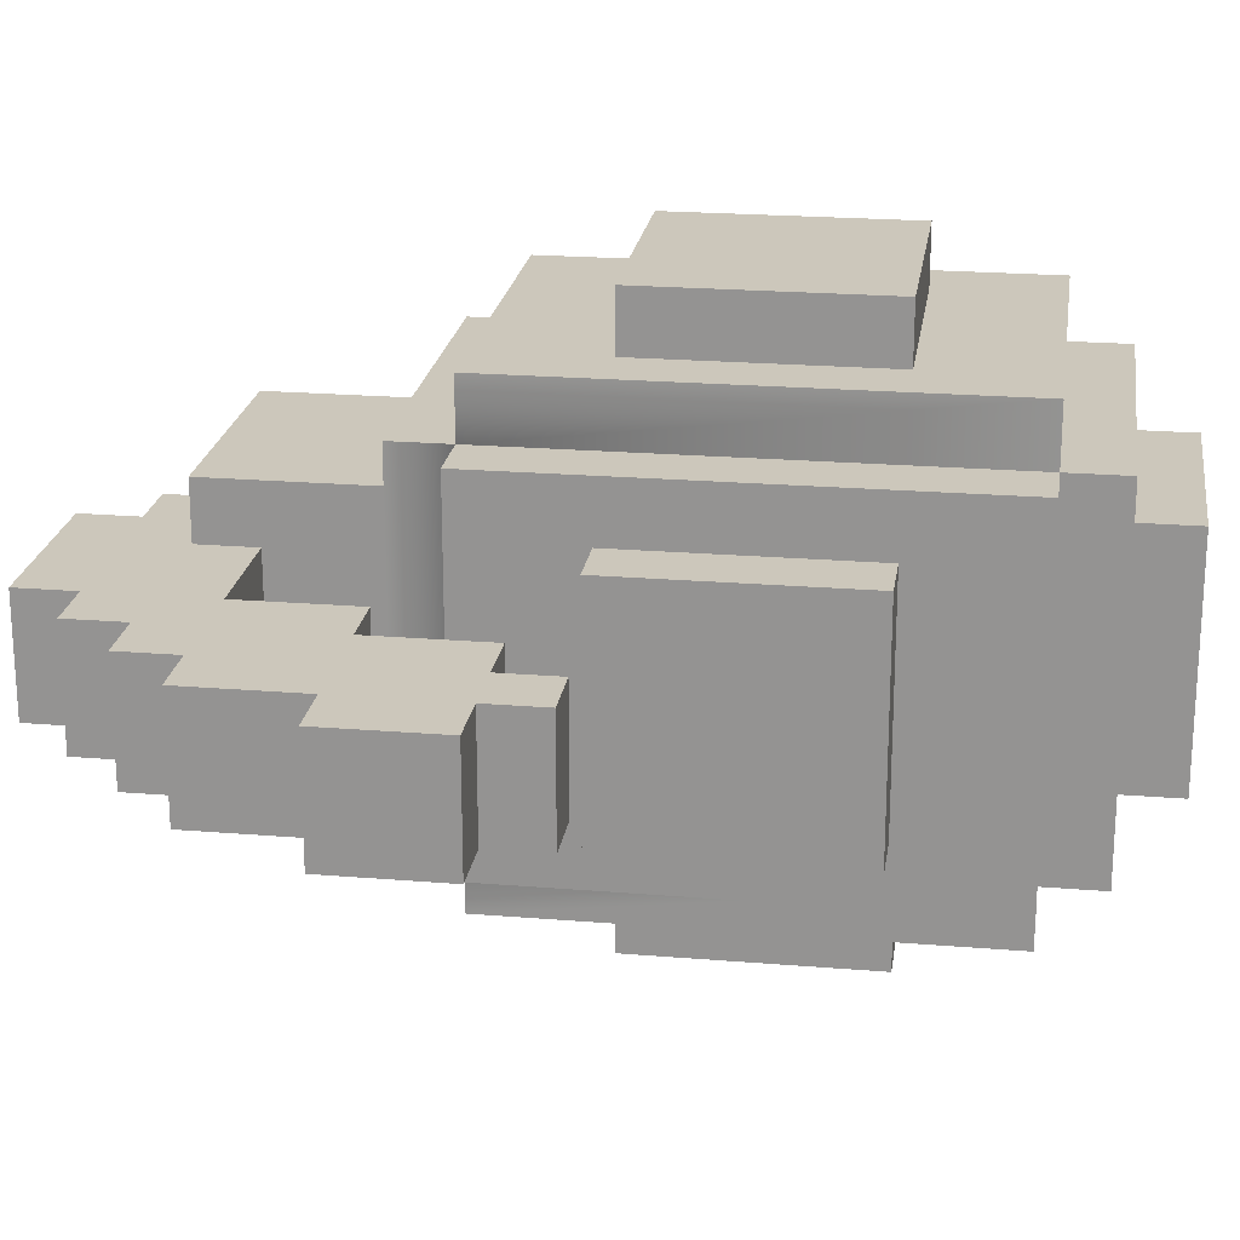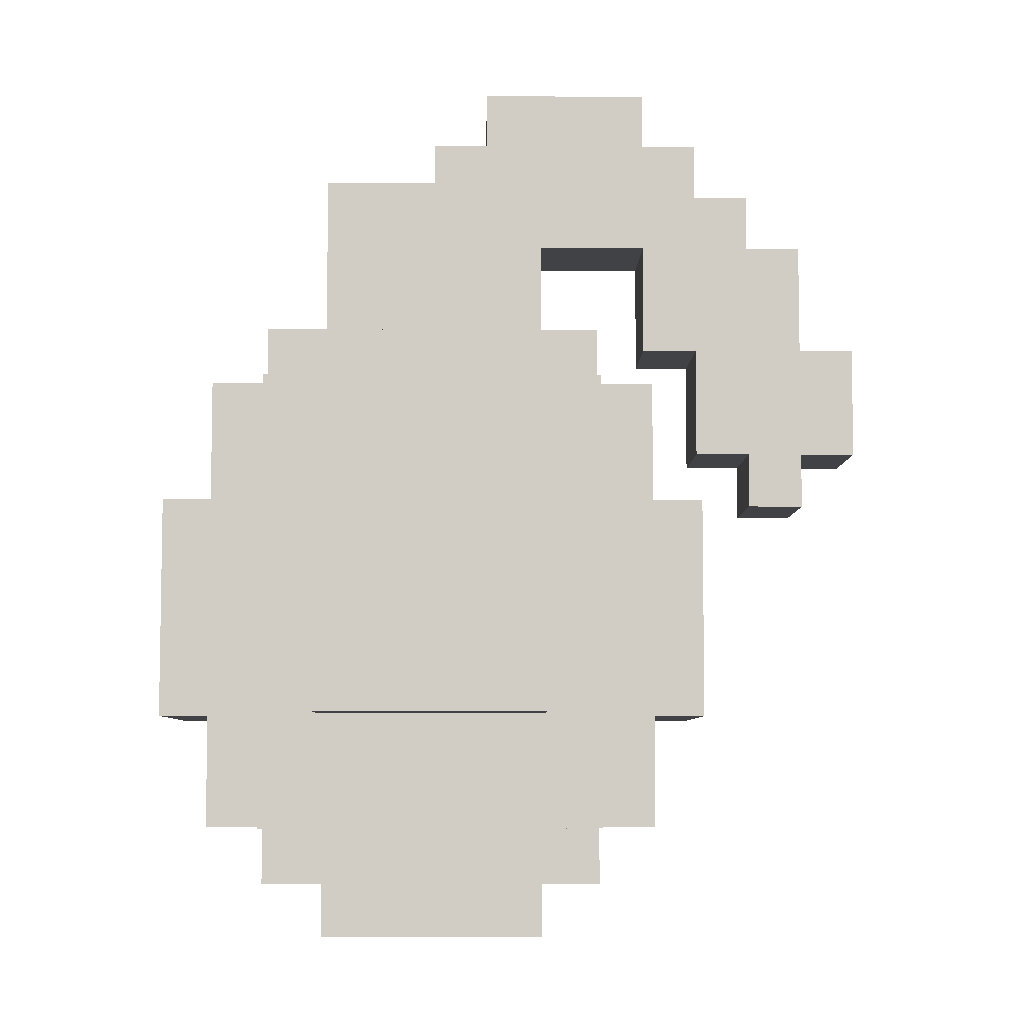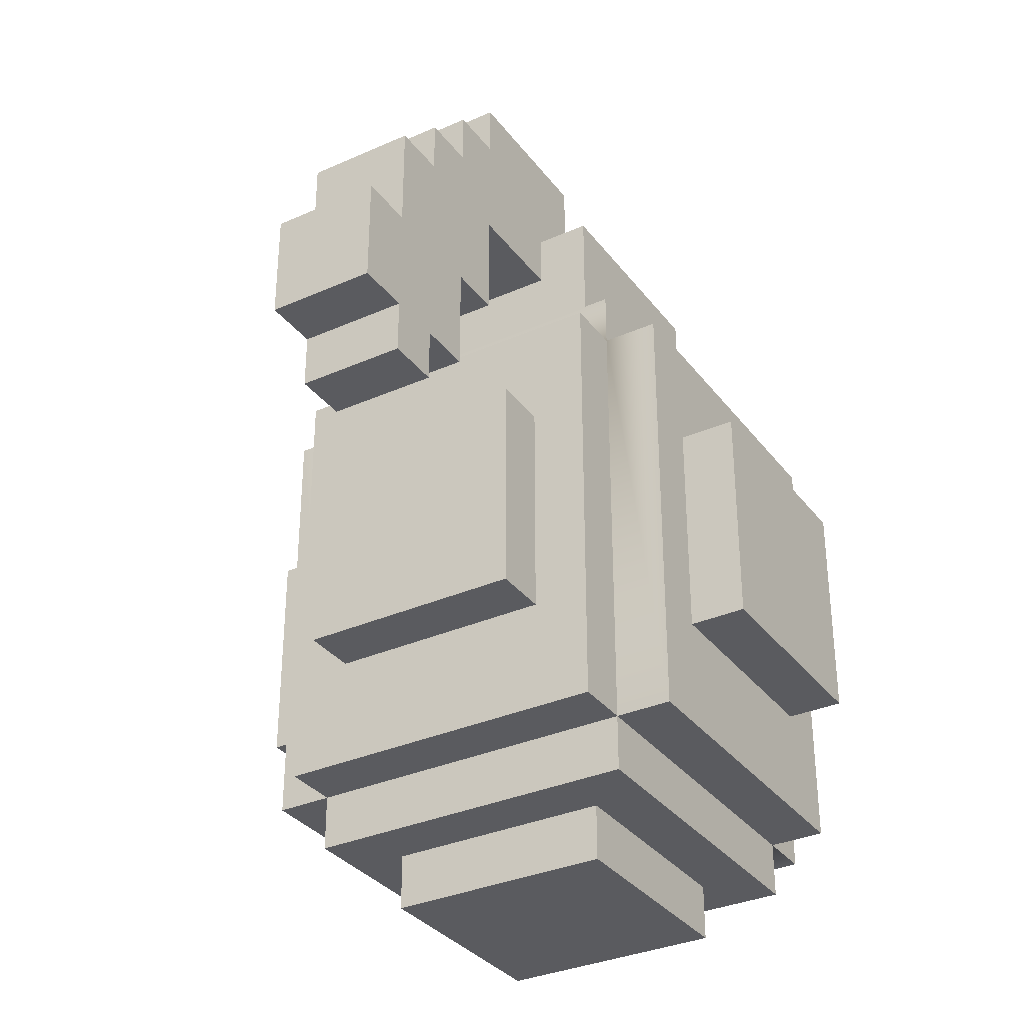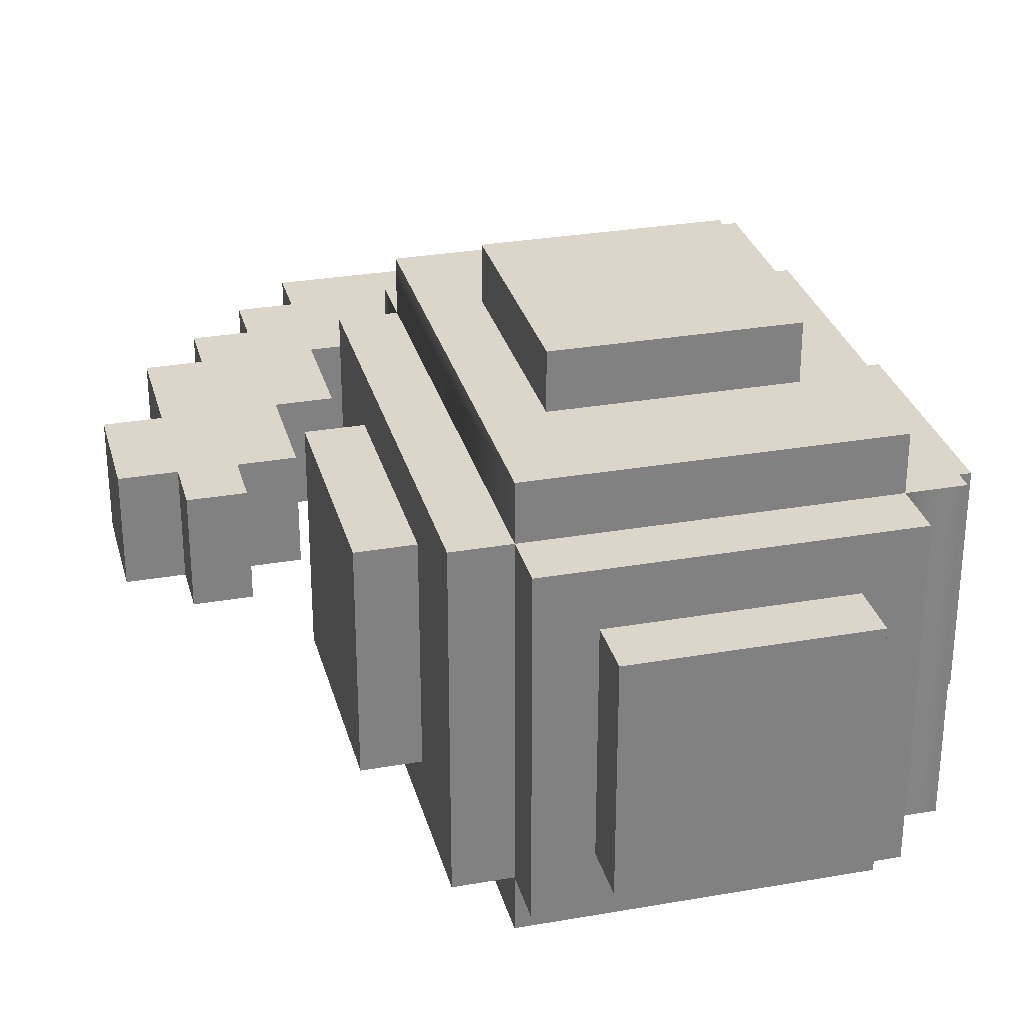
<metadata>
{"format":"obj","ext":"obj","renderer":"f3d","projection":"perspective","resolution":1024,"background":"white","views":[{"elev":21.7,"azim":98.3,"up":"+Y"},{"elev":-6.6,"azim":-1.1,"up":"+Z"},{"elev":-33.3,"azim":121.3,"up":"+Z"},{"elev":29.7,"azim":165.6,"up":"+Y"}]}
</metadata>
<code>
g Granade
v -0.06608 -0.03776 -0.1605
v 0.00944 -0.03776 -0.1416
v 0.00944 -0.03776 -0.1605
v -0.06608 -0.03776 -0.1416
v 0.02832 -0.05664 -0.1227
v -0.08496 -0.05664 -0.1416
v -0.08496 -0.05664 -0.1227
v 0.02832 -0.05664 -0.1416
v 0.02832 -0.05664 0.02832
v 0.0472 -0.05664 -0.1227
v 0.0472 -0.05664 0.02832
v -0.1038 -0.05664 -0.1227
v -0.08496 -0.05664 0.02832
v -0.1038 -0.05664 0.02832
v 0.02832 -0.05664 0.0472
v -0.08496 -0.05664 0.0472
v -0.08496 -0.07552 -0.1227
v 0.02832 -0.07552 0.02832
v 0.02832 -0.07552 -0.1227
v -0.08496 -0.07552 0.02832
v -0.1227 -0.03776 -0.08496
v -0.1038 -0.03776 -0.00944
v -0.1038 -0.03776 -0.08496
v -0.1227 -0.03776 -0.00944
v -0.06608 -0.0944 -0.08496
v 0.00944 -0.0944 -0.00944
v 0.00944 -0.0944 -0.08496
v -0.06608 -0.0944 -0.00944
v 0.0472 -0.03776 -0.08496
v 0.06608 -0.03776 -0.00944
v 0.06608 -0.03776 -0.08496
v 0.0472 -0.03776 -0.00944
v -0.06608 -0.03776 0.0472
v 0.00944 -0.03776 0.1038
v 0.00944 -0.03776 0.0472
v -0.06608 -0.03776 0.1038
v 0.00944 -0.01888 0.1038
v 0.0472 -0.01888 0.08496
v 0.00944 -0.01888 0.08496
v 0.06608 -0.01888 0.1038
v 0.1038 -0.01888 0.00944
v 0.1038 -0.01888 -0.00944
v 0.06608 -0.01888 0.0472
v 0.0472 -0.01888 0.0472
v 0.08496 -0.01888 0.00944
v 0.06608 -0.01888 0.00944
v 0.08496 -0.01888 -0.00944
v 0.1038 -0.01888 0.0472
v 0.1227 -0.01888 0.0472
v 0.1227 -0.01888 0.00944
v 0.08496 -0.01888 0.08496
v 0.1038 -0.01888 0.08496
v 0.08496 -0.01888 0.1038
v 0.0472 -0.01888 0.1227
v 0.06608 -0.01888 0.1227
v -0.00944 -0.01888 0.1416
v 0.0472 -0.01888 0.1416
v -0.00944 -0.01888 0.1227
v -0.02832 -0.01888 0.1227
v -0.02832 -0.01888 0.1038
v -0.1227 -0.03776 -0.00944
v -0.1038 0.03776 -0.00944
v -0.1038 -0.03776 -0.00944
v -0.1227 0.03776 -0.00944
v -0.1227 -0.03776 -0.00944
v -0.1227 0.03776 -0.08496
v -0.1227 0.03776 -0.00944
v -0.1227 -0.03776 -0.08496
v -0.1038 -0.03776 -0.08496
v -0.1227 0.03776 -0.08496
v -0.1227 -0.03776 -0.08496
v -0.1038 0.03776 -0.08496
v -0.06608 -0.03776 -0.1605
v -0.06608 0.03776 -0.1416
v -0.06608 -0.03776 -0.1416
v -0.06608 0.03776 -0.1605
v -0.06608 -0.03776 -0.1605
v 0.00944 0.03776 -0.1605
v -0.06608 0.03776 -0.1605
v 0.00944 -0.03776 -0.1605
v 0.00944 -0.03776 -0.1416
v 0.00944 0.03776 -0.1605
v 0.00944 -0.03776 -0.1605
v 0.00944 0.03776 -0.1416
v 0.06608 -0.03776 -0.08496
v 0.0472 0.03776 -0.08496
v 0.0472 -0.03776 -0.08496
v 0.06608 0.03776 -0.08496
v 0.06608 -0.03776 -0.00944
v 0.06608 0.03776 -0.08496
v 0.06608 -0.03776 -0.08496
v 0.06608 0.03776 -0.00944
v 0.0472 -0.03776 -0.00944
v 0.06608 0.03776 -0.00944
v 0.06608 -0.03776 -0.00944
v 0.0472 0.03776 -0.00944
v 0.02832 0.05664 -0.1416
v -0.08496 -0.05664 -0.1416
v 0.02832 -0.05664 -0.1416
v -0.08496 0.05664 -0.1416
v 0.02832 -0.05664 -0.1227
v 0.02832 0.05664 -0.1416
v 0.02832 -0.05664 -0.1416
v 0.02832 0.05664 -0.1227
v 0.02832 -0.07552 0.02832
v 0.02832 -0.05664 0.02832
v 0.02832 -0.07552 -0.1227
v 0.02832 -0.05664 0.0472
v 0.02832 0.05664 0.02832
v 0.02832 0.05664 0.0472
v 0.02832 0.07552 -0.1227
v 0.02832 0.07552 0.02832
v 0.0472 0.05664 -0.1227
v 0.0472 -0.05664 0.02832
v 0.0472 0.05664 0.02832
v 0.0472 -0.05664 -0.1227
v 0.0472 0.05664 0.02832
v 0.02832 -0.05664 0.02832
v 0.02832 0.05664 0.02832
v 0.0472 -0.05664 0.02832
v -0.08496 -0.07552 0.02832
v 0.02832 -0.07552 0.02832
v -0.08496 -0.05664 0.02832
v -0.1038 -0.05664 0.02832
v -0.08496 0.05664 0.02832
v -0.1038 0.05664 0.02832
v -0.08496 0.07552 0.02832
v 0.02832 0.07552 0.02832
v 0.02832 0.05664 0.0472
v 0.00944 0.03776 0.0472
v -0.06608 0.03776 0.0472
v 0.02832 -0.05664 0.0472
v 0.00944 -0.03776 0.0472
v -0.08496 0.05664 0.0472
v -0.06608 -0.03776 0.0472
v -0.08496 -0.05664 0.0472
v -0.08496 -0.05664 0.0472
v -0.08496 0.05664 0.02832
v -0.08496 0.05664 0.0472
v -0.08496 -0.05664 0.02832
v -0.08496 -0.07552 -0.1227
v -0.08496 -0.07552 0.02832
v -0.08496 -0.05664 -0.1227
v -0.08496 0.05664 -0.1227
v -0.08496 0.07552 0.02832
v -0.08496 0.07552 -0.1227
v -0.1038 0.05664 0.02832
v -0.1038 -0.05664 -0.1227
v -0.1038 0.05664 -0.1227
v -0.1038 -0.05664 0.02832
v -0.08496 -0.05664 -0.1227
v -0.1038 0.05664 -0.1227
v -0.1038 -0.05664 -0.1227
v -0.08496 0.05664 -0.1227
v -0.08496 -0.05664 -0.1227
v -0.08496 0.05664 -0.1416
v -0.08496 0.05664 -0.1227
v -0.08496 -0.05664 -0.1416
v -0.08496 -0.05664 -0.1227
v 0.02832 -0.07552 -0.1227
v 0.02832 -0.05664 -0.1227
v -0.08496 -0.07552 -0.1227
v 0.0472 0.05664 -0.1227
v 0.02832 0.05664 -0.1227
v 0.0472 -0.05664 -0.1227
v 0.02832 0.07552 -0.1227
v -0.08496 0.05664 -0.1227
v -0.08496 0.07552 -0.1227
v 0.00944 -0.0944 -0.08496
v -0.06608 -0.07552 -0.08496
v -0.06608 -0.0944 -0.08496
v 0.00944 -0.07552 -0.08496
v 0.00944 -0.07552 -0.08496
v 0.00944 -0.0944 -0.00944
v 0.00944 -0.07552 -0.00944
v 0.00944 -0.0944 -0.08496
v 0.00944 -0.07552 -0.00944
v -0.06608 -0.0944 -0.00944
v -0.06608 -0.07552 -0.00944
v 0.00944 -0.0944 -0.00944
v -0.06608 -0.07552 -0.00944
v -0.06608 -0.0944 -0.08496
v -0.06608 -0.07552 -0.08496
v -0.06608 -0.0944 -0.00944
v -0.06608 0.03776 -0.1605
v 0.00944 0.03776 -0.1416
v -0.06608 0.03776 -0.1416
v 0.00944 0.03776 -0.1605
v -0.08496 0.05664 -0.1416
v 0.02832 0.05664 -0.1227
v -0.08496 0.05664 -0.1227
v 0.02832 0.05664 -0.1416
v -0.08496 0.05664 0.02832
v -0.1038 0.05664 -0.1227
v -0.1038 0.05664 0.02832
v 0.0472 0.05664 0.02832
v 0.02832 0.05664 0.02832
v 0.0472 0.05664 -0.1227
v 0.02832 0.05664 0.0472
v -0.08496 0.05664 0.0472
v -0.1227 0.03776 -0.08496
v -0.1038 0.03776 -0.00944
v -0.1227 0.03776 -0.00944
v -0.1038 0.03776 -0.08496
v -0.06608 0.0944 -0.08496
v 0.00944 0.0944 -0.00944
v -0.06608 0.0944 -0.00944
v 0.00944 0.0944 -0.08496
v 0.0472 0.03776 -0.08496
v 0.06608 0.03776 -0.00944
v 0.0472 0.03776 -0.00944
v 0.06608 0.03776 -0.08496
v 0.02832 0.07552 0.02832
v -0.08496 0.07552 -0.1227
v 0.02832 0.07552 -0.1227
v -0.08496 0.07552 0.02832
v -0.06608 0.03776 0.0472
v 0.00944 0.03776 0.1038
v -0.06608 0.03776 0.1038
v 0.00944 0.03776 0.0472
v -0.00944 0.01888 0.1227
v 0.0472 0.01888 0.1416
v -0.00944 0.01888 0.1416
v 0.0472 0.01888 0.1227
v 0.06608 0.01888 0.1038
v 0.06608 0.01888 0.1227
v 0.0472 0.01888 0.08496
v 0.06608 0.01888 0.0472
v 0.1038 0.01888 0.00944
v 0.1038 0.01888 0.0472
v 0.08496 0.01888 0.08496
v 0.08496 0.01888 0.1038
v 0.1038 0.01888 0.08496
v 0.1227 0.01888 0.00944
v 0.1227 0.01888 0.0472
v 0.08496 0.01888 0.00944
v 0.08496 0.01888 -0.00944
v 0.1038 0.01888 -0.00944
v 0.06608 0.01888 0.00944
v 0.0472 0.01888 0.0472
v 0.00944 0.01888 0.1038
v 0.00944 0.01888 0.08496
v -0.02832 0.01888 0.1038
v -0.02832 0.01888 0.1227
v 0.00944 -0.01888 0.08496
v 0.0472 0.01888 0.08496
v 0.00944 0.01888 0.08496
v 0.0472 -0.01888 0.08496
v 0.0472 -0.01888 0.08496
v 0.0472 0.01888 0.0472
v 0.0472 0.01888 0.08496
v 0.0472 -0.01888 0.0472
v 0.0472 -0.01888 0.0472
v 0.06608 0.01888 0.0472
v 0.0472 0.01888 0.0472
v 0.06608 -0.01888 0.0472
v 0.06608 -0.01888 0.0472
v 0.06608 0.01888 0.00944
v 0.06608 0.01888 0.0472
v 0.06608 -0.01888 0.00944
v 0.06608 -0.01888 0.00944
v 0.08496 0.01888 0.00944
v 0.06608 0.01888 0.00944
v 0.08496 -0.01888 0.00944
v 0.08496 -0.01888 0.00944
v 0.08496 0.01888 -0.00944
v 0.08496 0.01888 0.00944
v 0.08496 -0.01888 -0.00944
v 0.08496 -0.01888 -0.00944
v 0.1038 0.01888 -0.00944
v 0.08496 0.01888 -0.00944
v 0.1038 -0.01888 -0.00944
v 0.1038 -0.01888 -0.00944
v 0.1038 0.01888 0.00944
v 0.1038 0.01888 -0.00944
v 0.1038 -0.01888 0.00944
v 0.1038 -0.01888 0.00944
v 0.1227 0.01888 0.00944
v 0.1038 0.01888 0.00944
v 0.1227 -0.01888 0.00944
v 0.1227 -0.01888 0.00944
v 0.1227 0.01888 0.0472
v 0.1227 0.01888 0.00944
v 0.1227 -0.01888 0.0472
v 0.1227 -0.01888 0.0472
v 0.1038 0.01888 0.0472
v 0.1227 0.01888 0.0472
v 0.1038 -0.01888 0.0472
v 0.1038 -0.01888 0.0472
v 0.1038 0.01888 0.08496
v 0.1038 0.01888 0.0472
v 0.1038 -0.01888 0.08496
v 0.1038 -0.01888 0.08496
v 0.08496 0.01888 0.08496
v 0.1038 0.01888 0.08496
v 0.08496 -0.01888 0.08496
v 0.08496 -0.01888 0.08496
v 0.08496 0.01888 0.1038
v 0.08496 0.01888 0.08496
v 0.08496 -0.01888 0.1038
v 0.08496 -0.01888 0.1038
v 0.06608 0.01888 0.1038
v 0.08496 0.01888 0.1038
v 0.06608 -0.01888 0.1038
v 0.06608 -0.01888 0.1038
v 0.06608 0.01888 0.1227
v 0.06608 0.01888 0.1038
v 0.06608 -0.01888 0.1227
v 0.06608 -0.01888 0.1227
v 0.0472 0.01888 0.1227
v 0.06608 0.01888 0.1227
v 0.0472 -0.01888 0.1227
v 0.0472 -0.01888 0.1227
v 0.0472 0.01888 0.1416
v 0.0472 0.01888 0.1227
v 0.0472 -0.01888 0.1416
v 0.0472 -0.01888 0.1416
v -0.00944 0.01888 0.1416
v 0.0472 0.01888 0.1416
v -0.00944 -0.01888 0.1416
v -0.00944 -0.01888 0.1416
v -0.00944 0.01888 0.1227
v -0.00944 0.01888 0.1416
v -0.00944 -0.01888 0.1227
v -0.00944 -0.01888 0.1227
v -0.02832 0.01888 0.1227
v -0.00944 0.01888 0.1227
v -0.02832 -0.01888 0.1227
v -0.02832 -0.01888 0.1227
v -0.02832 0.01888 0.1038
v -0.02832 0.01888 0.1227
v -0.02832 -0.01888 0.1038
v -0.06608 -0.03776 0.1038
v -0.06608 0.03776 0.0472
v -0.06608 0.03776 0.1038
v -0.06608 -0.03776 0.0472
v -0.06608 0.07552 -0.08496
v 0.00944 0.0944 -0.08496
v -0.06608 0.0944 -0.08496
v 0.00944 0.07552 -0.08496
v 0.00944 0.07552 -0.08496
v 0.00944 0.0944 -0.00944
v 0.00944 0.0944 -0.08496
v 0.00944 0.07552 -0.00944
v 0.00944 0.07552 -0.00944
v -0.06608 0.0944 -0.00944
v 0.00944 0.0944 -0.00944
v -0.06608 0.07552 -0.00944
v -0.06608 0.07552 -0.00944
v -0.06608 0.0944 -0.08496
v -0.06608 0.0944 -0.00944
v -0.06608 0.07552 -0.08496
v 0.00944 -0.01888 0.1038
v 0.00944 -0.03776 0.0472
v 0.00944 -0.03776 0.1038
v 0.00944 0.01888 0.1038
v 0.00944 0.03776 0.1038
v 0.00944 0.03776 0.0472
v 0.00944 0.01888 0.1038
v -0.06608 0.03776 0.1038
v 0.00944 0.03776 0.1038
v 0.00944 -0.01888 0.1038
v 0.00944 -0.03776 0.1038
v -0.06608 -0.03776 0.1038
f -362 -363 -364
f -361 -364 -363
f -358 -359 -360
f -357 -360 -359
f -360 -355 -356
f -354 -356 -355
f -358 -352 -353
f -351 -353 -352
f -356 -350 -352
f -349 -352 -350
f -346 -347 -348
f -345 -348 -347
f -342 -343 -344
f -341 -344 -343
f -338 -339 -340
f -337 -340 -339
f -334 -335 -336
f -333 -336 -335
f -330 -331 -332
f -329 -332 -331
f -326 -327 -328
f -327 -325 -328
f -324 -325 -327
f -323 -324 -327
f -322 -323 -327
f -321 -322 -327
f -320 -323 -322
f -319 -320 -322
f -318 -323 -320
f -317 -325 -324
f -316 -317 -324
f -315 -316 -324
f -314 -325 -317
f -313 -314 -317
f -312 -325 -314
f -310 -311 -325
f -311 -309 -325
f -308 -309 -311
f -325 -309 -328
f -309 -307 -328
f -307 -306 -328
f -306 -305 -328
f -302 -303 -304
f -301 -304 -303
f -298 -299 -300
f -297 -300 -299
f -294 -295 -296
f -293 -296 -295
f -290 -291 -292
f -289 -292 -291
f -286 -287 -288
f -285 -288 -287
f -282 -283 -284
f -281 -284 -283
f -278 -279 -280
f -277 -280 -279
f -274 -275 -276
f -273 -276 -275
f -270 -271 -272
f -269 -272 -271
f -266 -267 -268
f -265 -268 -267
f -262 -263 -264
f -261 -264 -263
f -259 -260 -264
f -258 -264 -260
f -259 -256 -257
f -255 -257 -256
f -261 -254 -256
f -253 -256 -254
f -250 -251 -252
f -249 -252 -251
f -246 -247 -248
f -245 -248 -247
f -243 -247 -244
f -242 -244 -247
f -242 -240 -241
f -239 -241 -240
f -240 -246 -238
f -237 -238 -246
f -234 -235 -236
f -236 -235 -233
f -235 -232 -233
f -236 -231 -234
f -234 -231 -230
f -231 -229 -230
f -230 -229 -232
f -232 -229 -233
f -226 -227 -228
f -225 -228 -227
f -223 -225 -224
f -222 -224 -225
f -227 -220 -221
f -219 -221 -220
f -216 -217 -218
f -215 -218 -217
f -212 -213 -214
f -211 -214 -213
f -208 -209 -210
f -207 -210 -209
f -204 -205 -206
f -203 -206 -205
f -201 -202 -204
f -200 -204 -202
f -201 -198 -199
f -197 -199 -198
f -194 -195 -196
f -193 -196 -195
f -190 -191 -192
f -189 -192 -191
f -186 -187 -188
f -185 -188 -187
f -182 -183 -184
f -181 -184 -183
f -178 -179 -180
f -177 -180 -179
f -174 -175 -176
f -173 -176 -175
f -174 -171 -172
f -170 -172 -171
f -168 -169 -175
f -167 -175 -169
f -168 -172 -166
f -165 -166 -172
f -162 -163 -164
f -161 -164 -163
f -158 -159 -160
f -157 -160 -159
f -154 -155 -156
f -153 -156 -155
f -150 -151 -152
f -149 -152 -151
f -146 -147 -148
f -145 -148 -147
f -142 -143 -144
f -143 -141 -144
f -141 -140 -144
f -139 -140 -141
f -140 -138 -144
f -137 -138 -140
f -136 -137 -140
f -135 -136 -140
f -134 -135 -140
f -133 -134 -140
f -132 -135 -134
f -131 -136 -135
f -130 -131 -135
f -129 -137 -136
f -128 -129 -136
f -127 -128 -136
f -126 -137 -129
f -125 -138 -137
f -123 -124 -138
f -138 -124 -144
f -124 -122 -144
f -122 -121 -144
f -118 -119 -120
f -117 -120 -119
f -114 -115 -116
f -113 -116 -115
f -110 -111 -112
f -109 -112 -111
f -106 -107 -108
f -105 -108 -107
f -102 -103 -104
f -101 -104 -103
f -98 -99 -100
f -97 -100 -99
f -94 -95 -96
f -93 -96 -95
f -90 -91 -92
f -89 -92 -91
f -86 -87 -88
f -85 -88 -87
f -82 -83 -84
f -81 -84 -83
f -78 -79 -80
f -77 -80 -79
f -74 -75 -76
f -73 -76 -75
f -70 -71 -72
f -69 -72 -71
f -66 -67 -68
f -65 -68 -67
f -62 -63 -64
f -61 -64 -63
f -58 -59 -60
f -57 -60 -59
f -54 -55 -56
f -53 -56 -55
f -50 -51 -52
f -49 -52 -51
f -46 -47 -48
f -45 -48 -47
f -42 -43 -44
f -41 -44 -43
f -38 -39 -40
f -37 -40 -39
f -34 -35 -36
f -33 -36 -35
f -30 -31 -32
f -29 -32 -31
f -26 -27 -28
f -25 -28 -27
f -22 -23 -24
f -21 -24 -23
f -18 -19 -20
f -17 -20 -19
f -14 -15 -16
f -13 -16 -15
f -10 -11 -12
f -11 -9 -12
f -8 -9 -11
f -7 -8 -11
f -4 -5 -6
f -5 -3 -6
f -2 -3 -5
f -1 -2 -5

</code>
